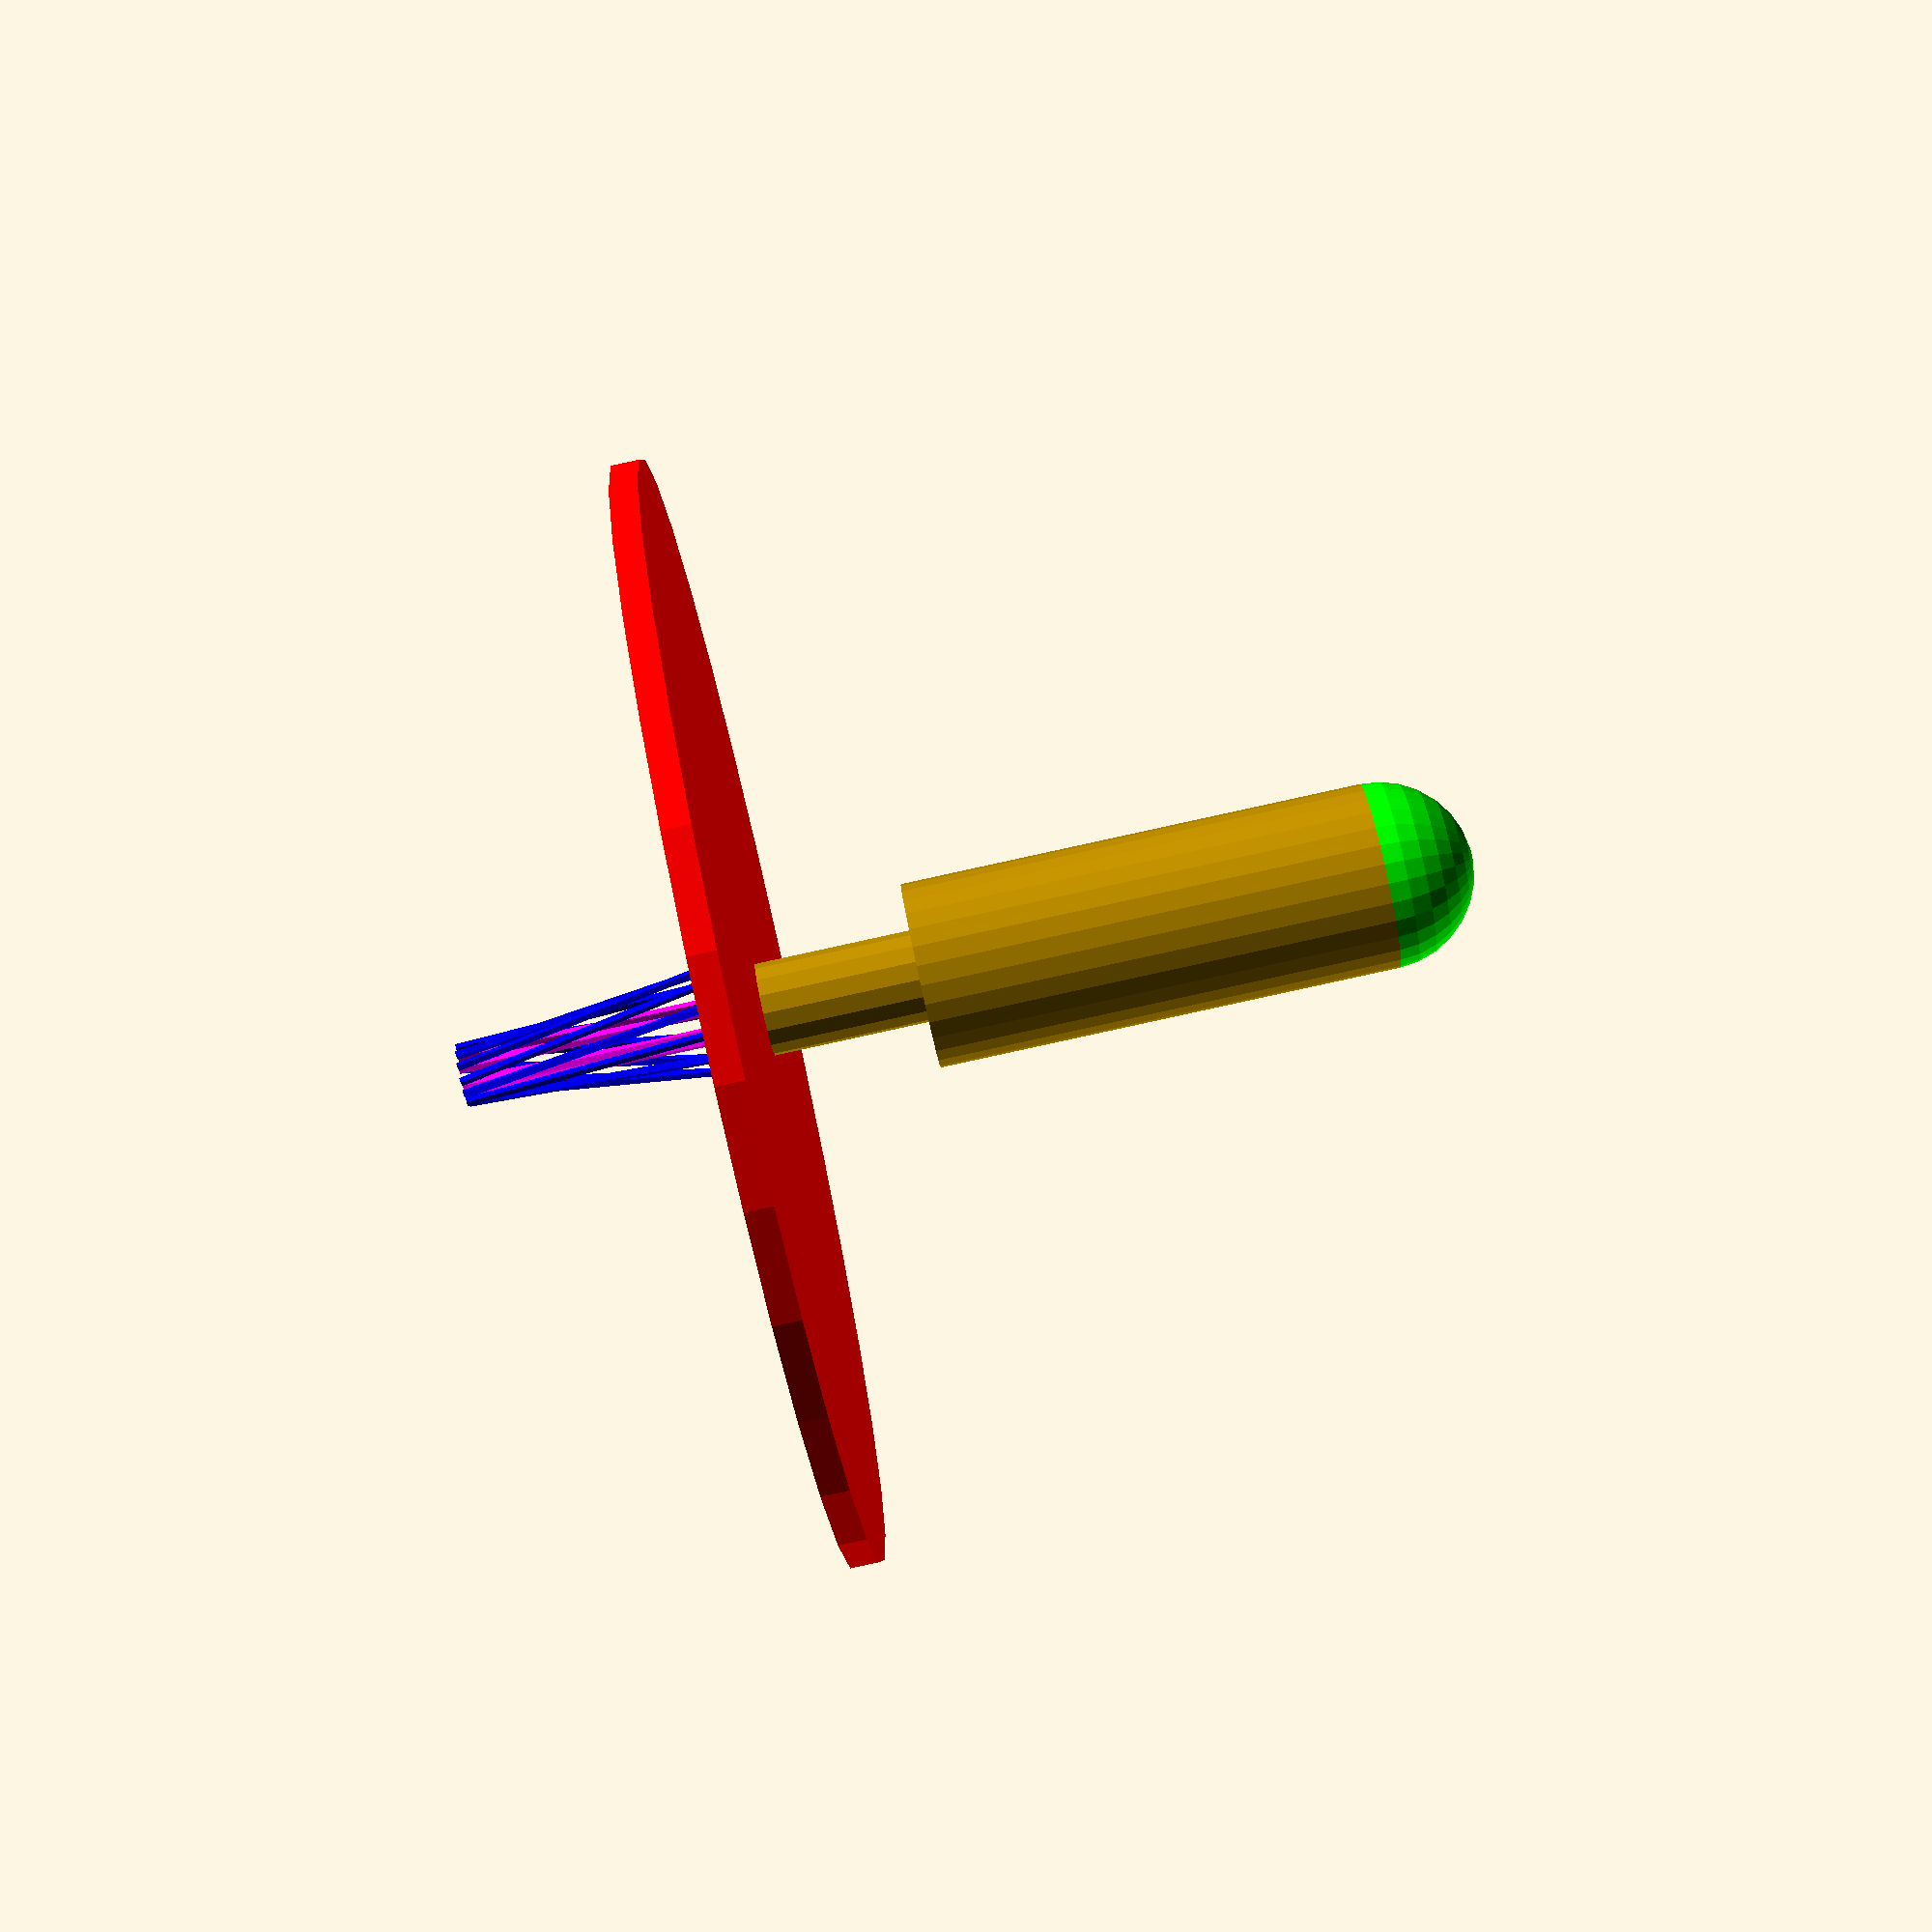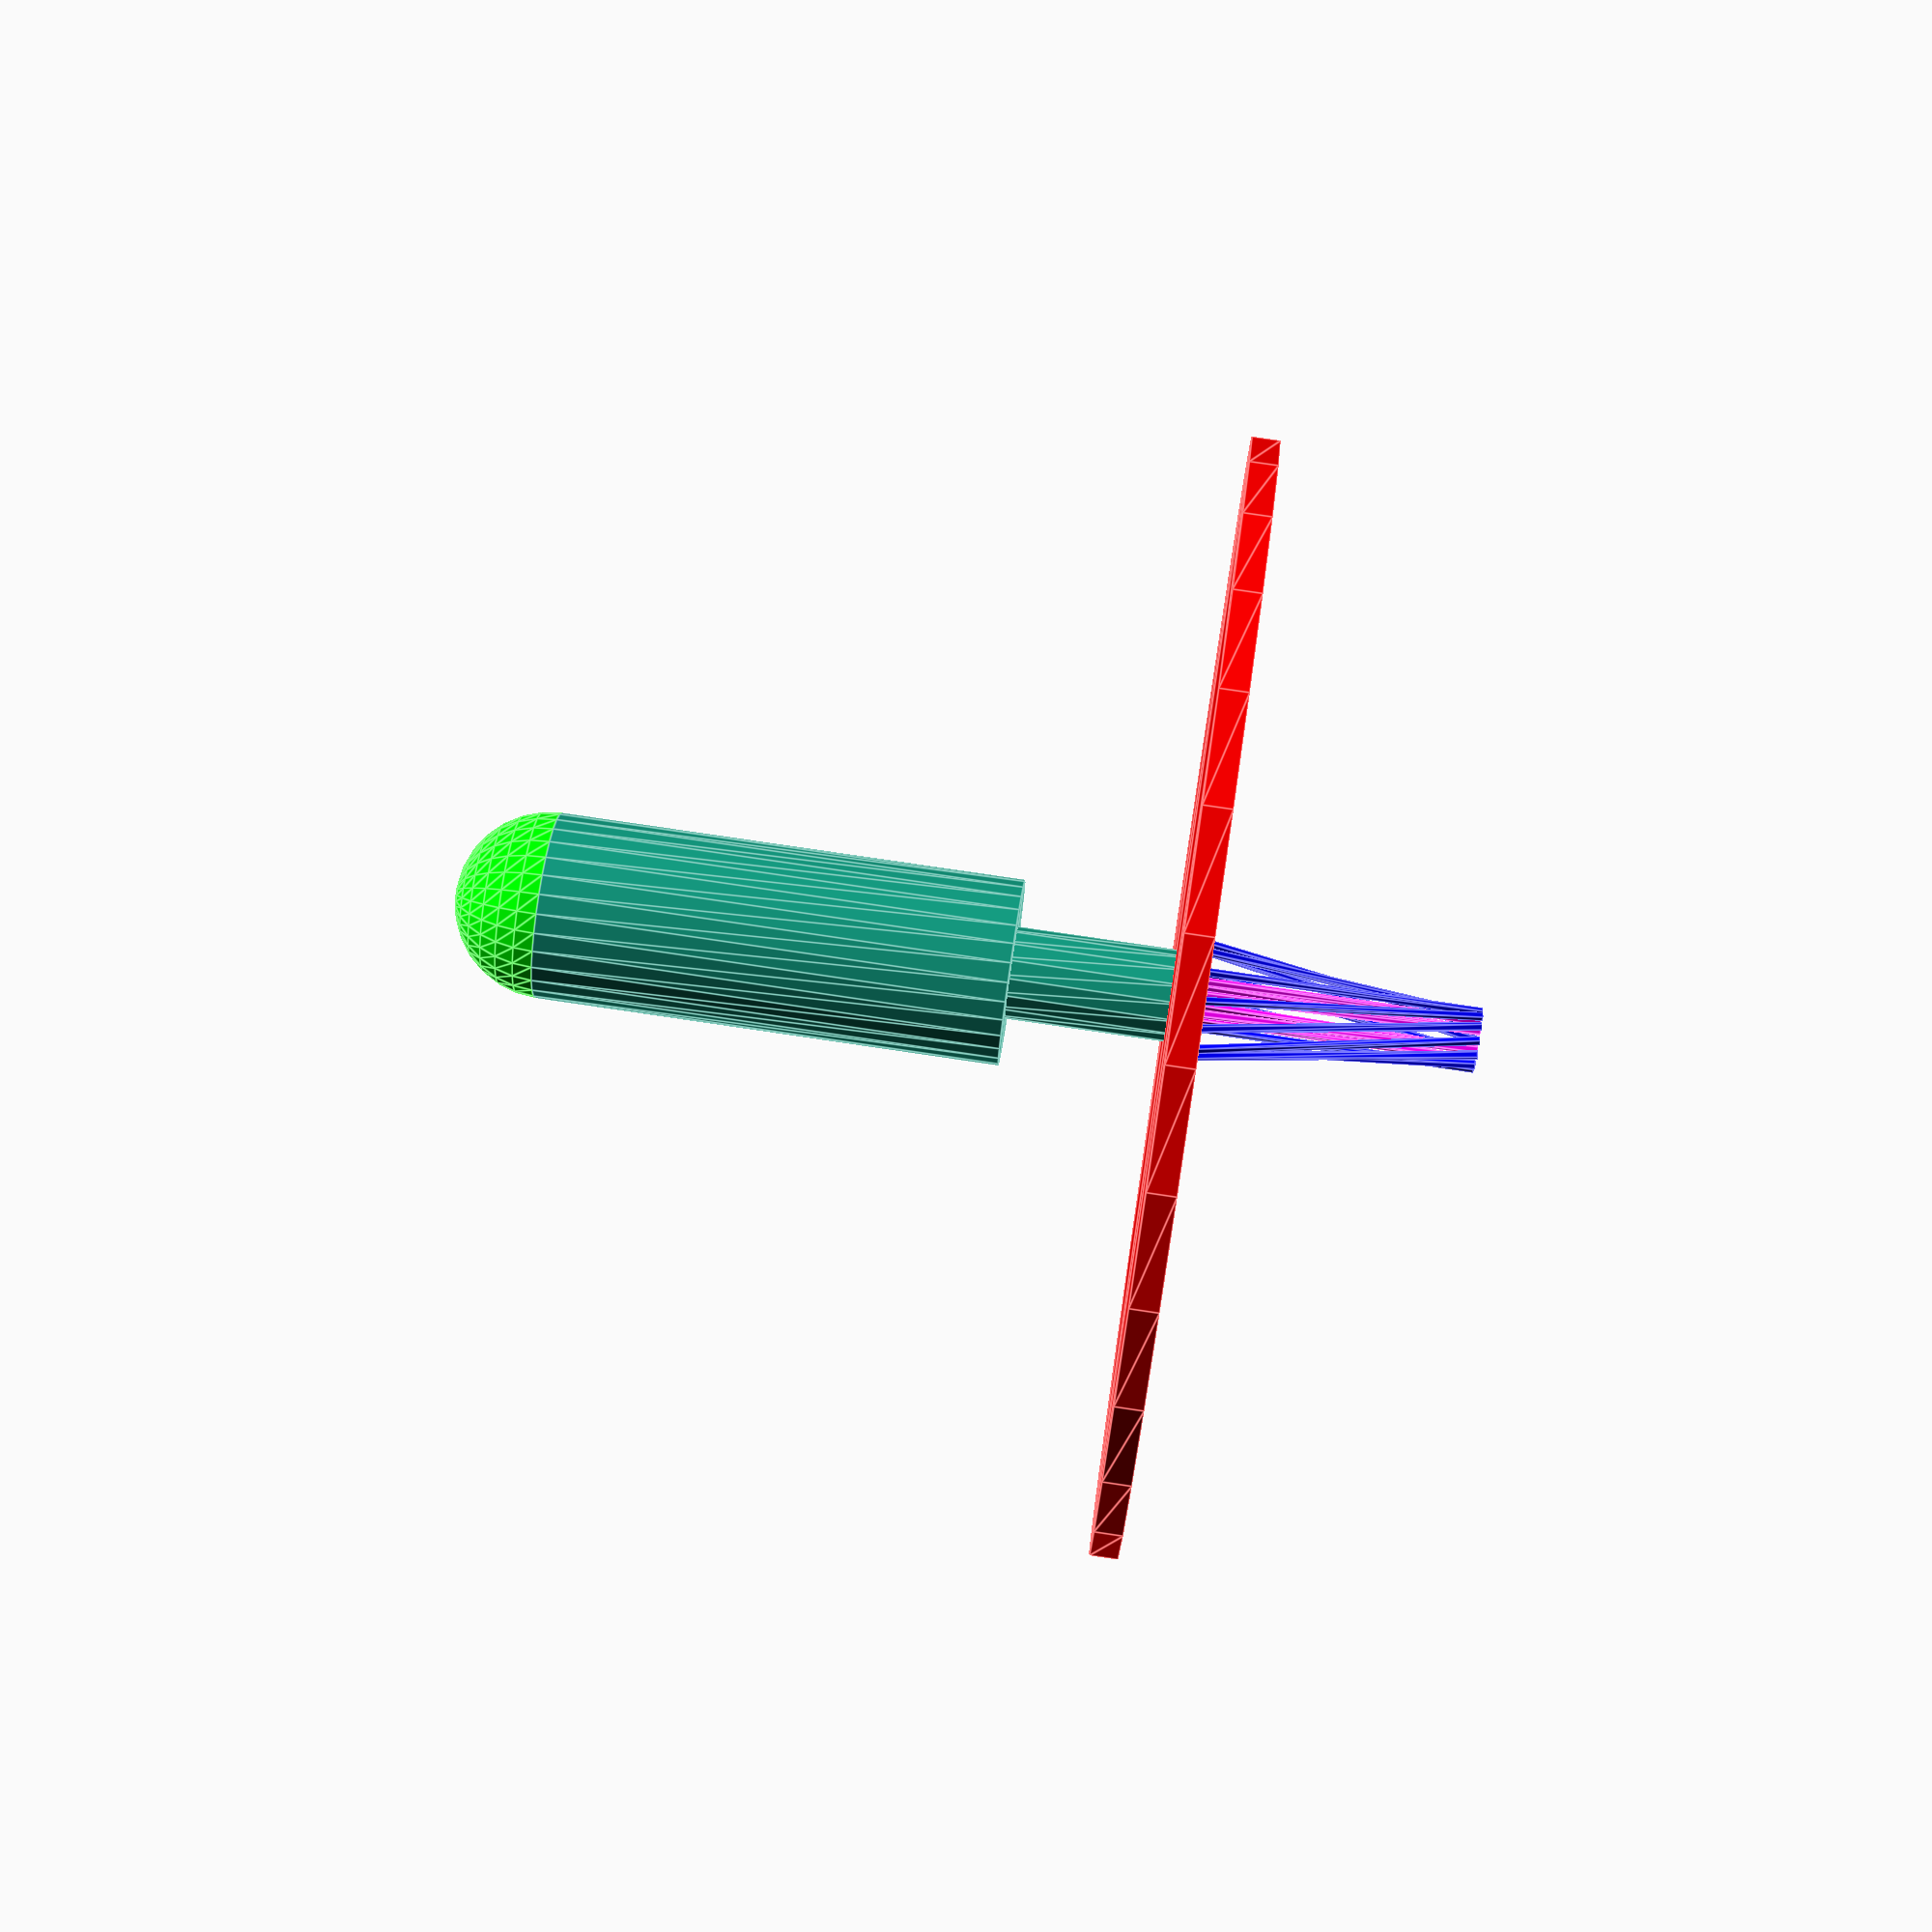
<openscad>
difference() {
  union() {
    color([0,1,0]) {
      translate([0,0,70]) {
        sphere(r=10);
      }
    }
    translate([0,0,20]) {
      linear_extrude(height=50) {
        circle(r=10);
      }
    }
    linear_extrude(height=25) {
      circle(r=5);
    }
    color([1,0,0]) {
      linear_extrude(height=3) {
        circle(r=60);
      }
    }
    color([0,0,1]) {
      for(i=[0:12]) {
        rotate(i*30) {
          translate([3,0,-30]) {
            rotate([10, 0, 0]) {
              linear_extrude(height=30) {
                circle(d=1);
              }
            }
          }
        }
      }
    }
    color([1,0,1]) {
      for(i=[0:6]) {
        rotate(i*60) {
          translate([2,0,-30]) {
            rotate([1, 0, 0]) {
              linear_extrude(height=30) {
                circle(d=1);
              }
            }
          }
        }
      }
    }
  }
  for(i=[0:6]) {
    rotate(i*60) {
      translate([2,0,0]) {
        linear_extrude(height=35) {
          circle(d=1);
        }
      }
    }
  }
}

</openscad>
<views>
elev=86.8 azim=291.3 roll=282.3 proj=p view=solid
elev=103.6 azim=133.7 roll=81.5 proj=p view=edges
</views>
